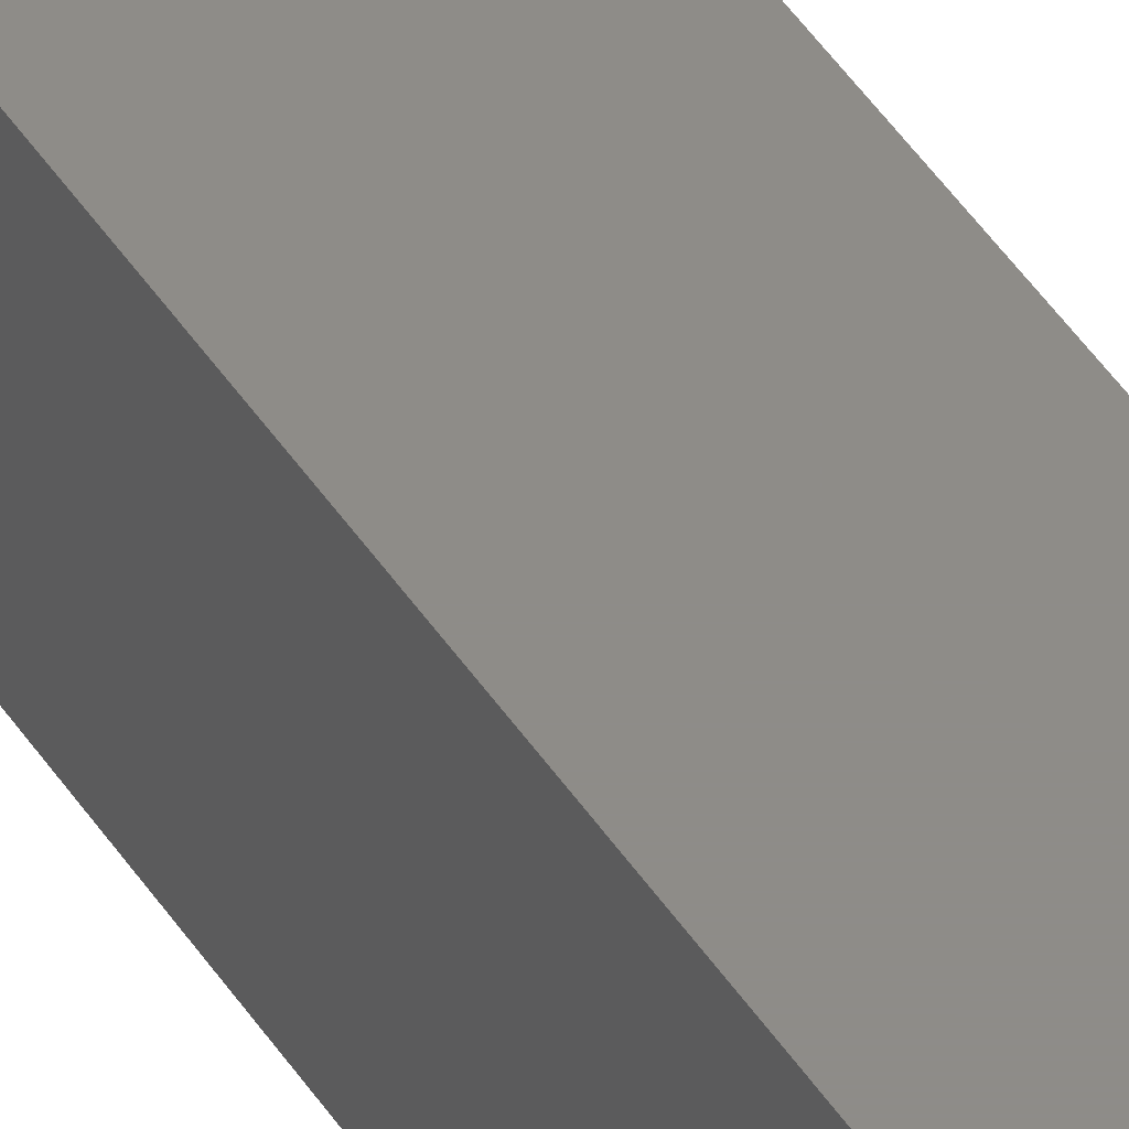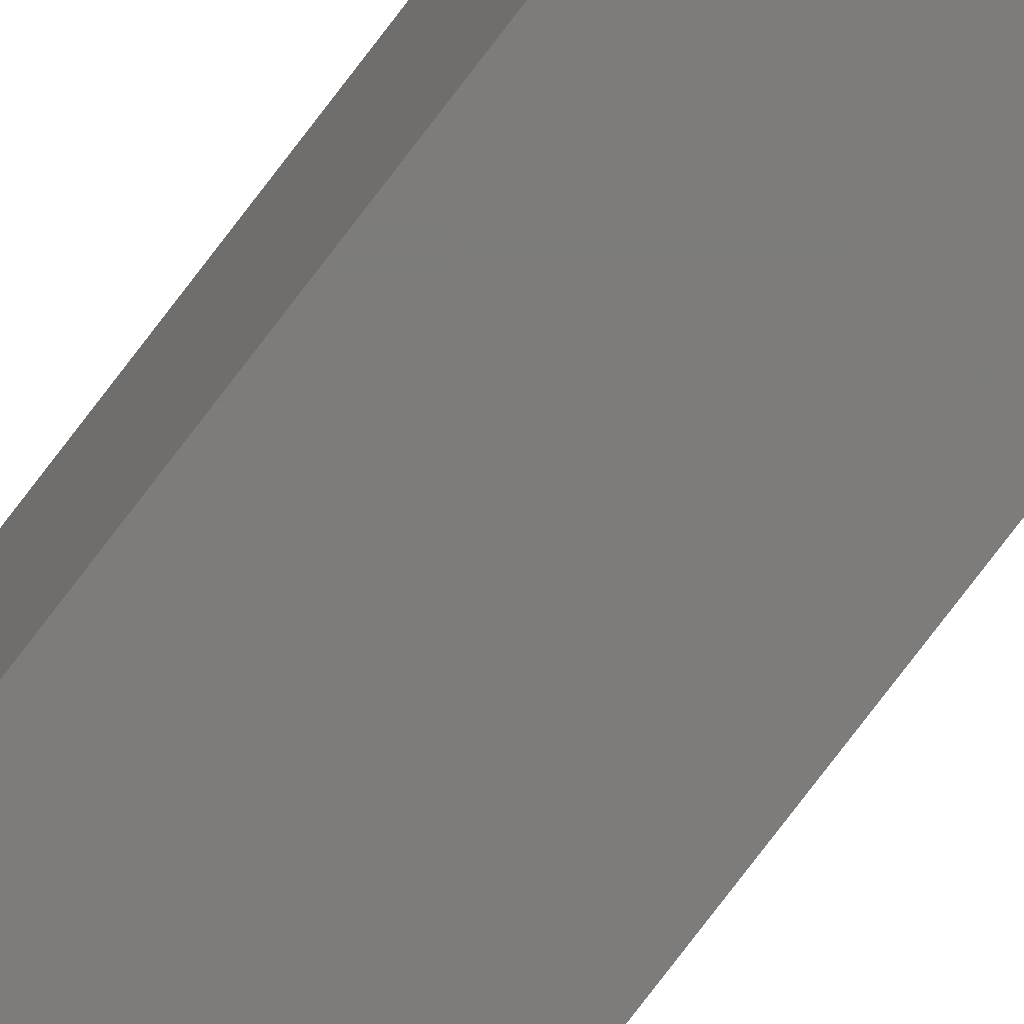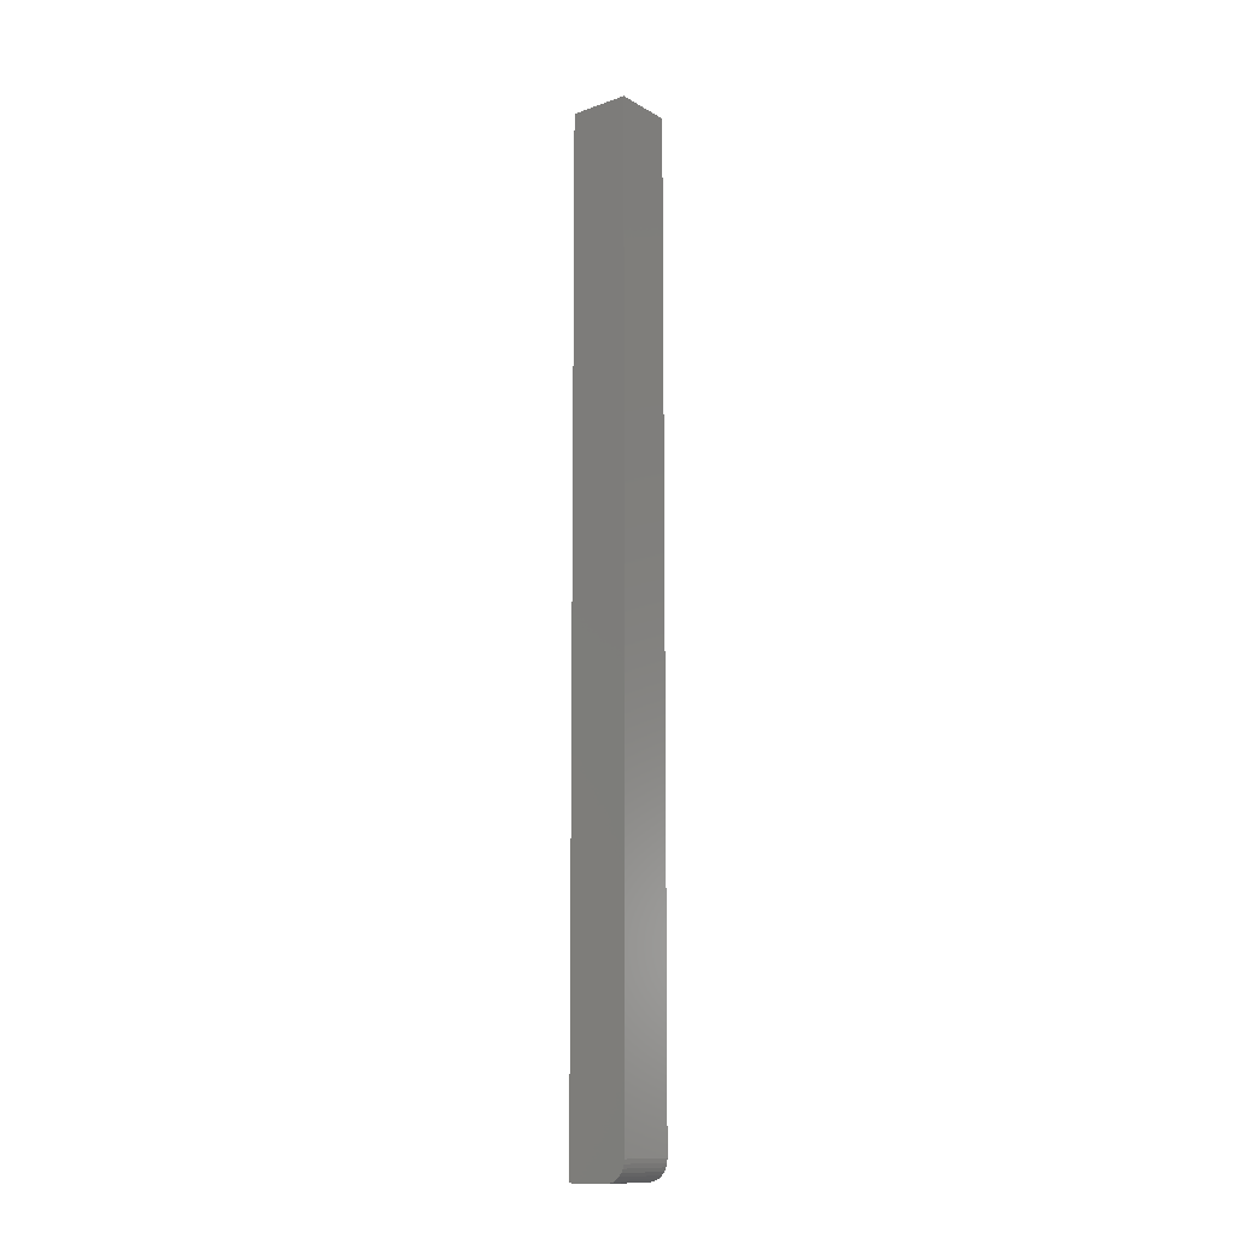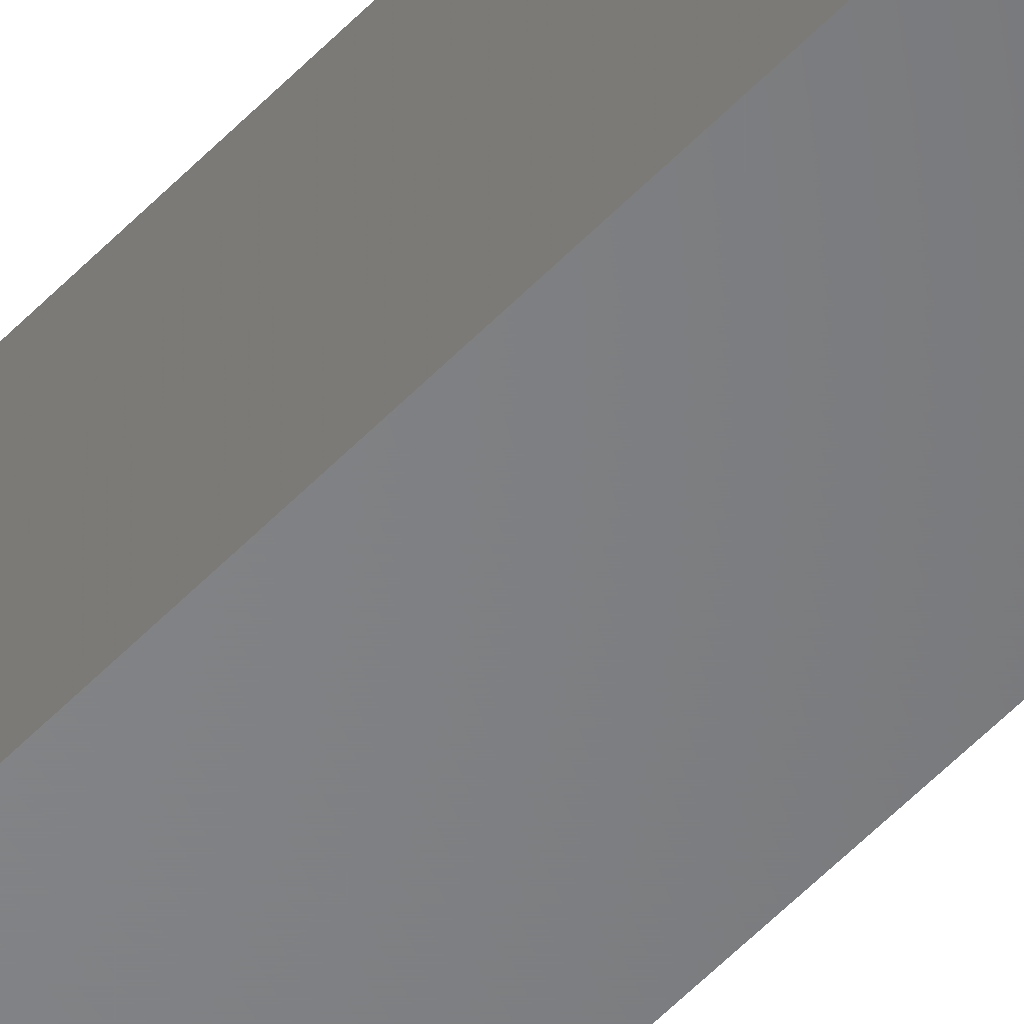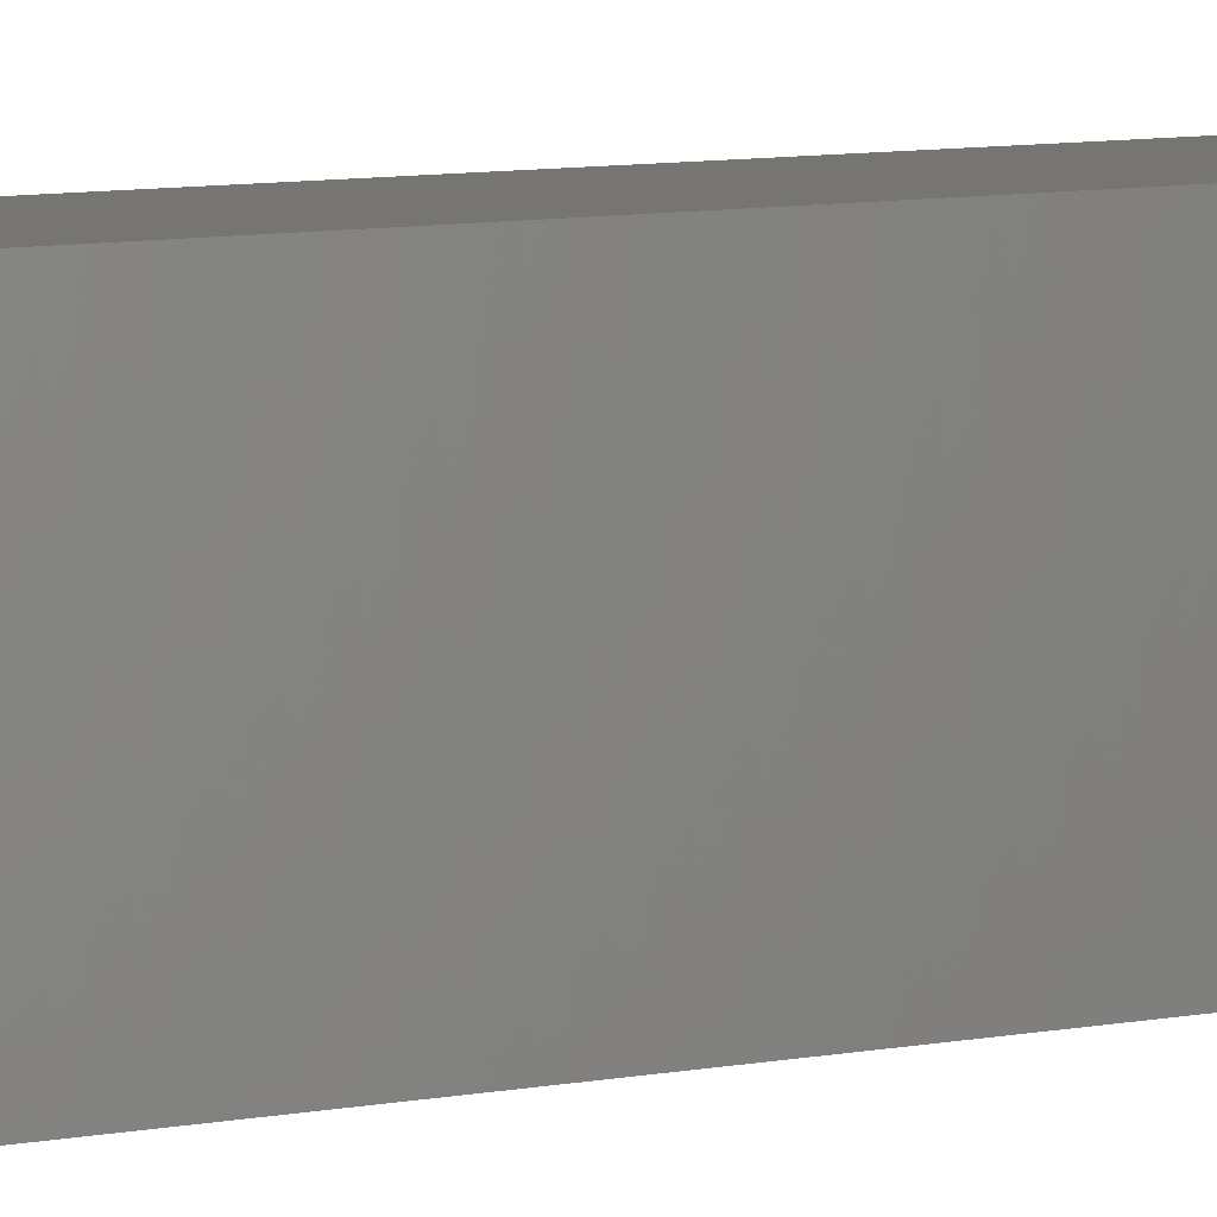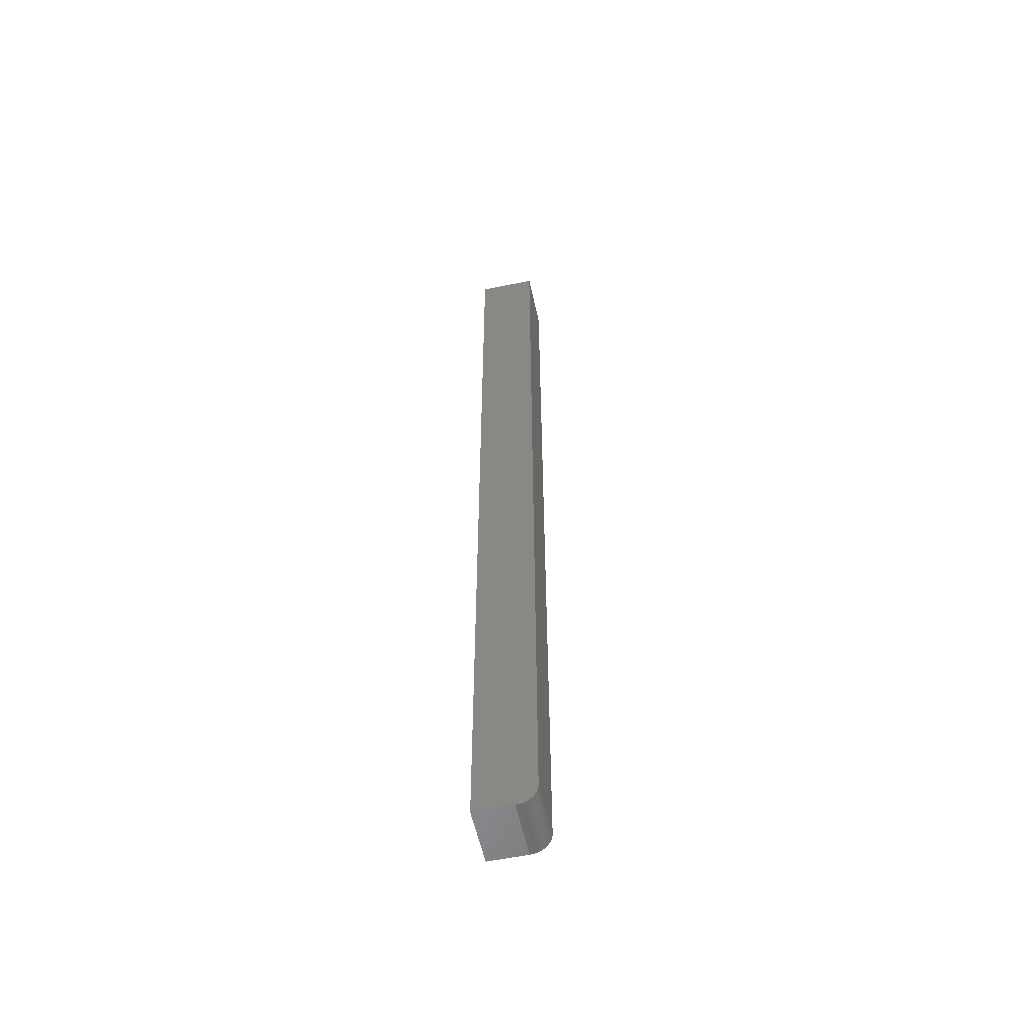
<metadata>
{"format":"stl","ext":"stl","renderer":"f3d","projection":"perspective","resolution":1024,"background":"white","views":[{"elev":37.8,"azim":152.7,"up":"+Y"},{"elev":-76.1,"azim":-37.1,"up":"+Y"},{"elev":-13.1,"azim":-51.8,"up":"+Z"},{"elev":-52.1,"azim":-41.5,"up":"+Y"},{"elev":2.6,"azim":-150.1,"up":"+Y"},{"elev":-56.2,"azim":-77.7,"up":"+Z"}]}
</metadata>
<code>
# stl→obj: 24 verts, 44 faces
v 0.004605 0.02023 0
v 0.004605 0.05008 0
v 0.05008 0.02023 0
v 0.05008 0.05008 0
v 0.004605 0.01718 0.0003002
v 0.004605 0.01425 0.001189
v 0.004605 0.004605 0.01562
v 0.004605 0.005795 0.009646
v 0.004605 0.004905 0.01258
v 0.004605 0.05008 0.75
v 0.004605 0.004605 0.75
v 0.004605 0.01155 0.002633
v 0.004605 0.009182 0.004576
v 0.004605 0.007239 0.006944
v 0.05008 0.05008 0.75
v 0.05008 0.004605 0.75
v 0.05008 0.004605 0.01562
v 0.05008 0.004905 0.01258
v 0.05008 0.005795 0.009646
v 0.05008 0.01718 0.0003002
v 0.05008 0.007239 0.006944
v 0.05008 0.009182 0.004576
v 0.05008 0.01155 0.002633
v 0.05008 0.01425 0.001189
f 1 2 3
f 3 2 4
f 1 5 6
f 7 8 9
f 10 2 8
f 10 8 7
f 10 7 11
f 2 1 6
f 2 6 12
f 2 12 13
f 2 13 14
f 2 14 8
f 15 16 17
f 17 18 19
f 20 3 19
f 20 19 21
f 20 21 22
f 20 22 23
f 20 23 24
f 3 4 19
f 19 4 15
f 19 15 17
f 7 17 11
f 11 17 16
f 1 3 5
f 5 3 20
f 5 20 6
f 6 20 24
f 6 24 12
f 12 24 23
f 12 23 13
f 13 23 22
f 13 22 14
f 14 22 21
f 14 21 8
f 8 21 19
f 8 19 9
f 9 19 18
f 9 18 7
f 7 18 17
f 11 16 10
f 10 16 15
f 4 2 15
f 15 2 10

</code>
